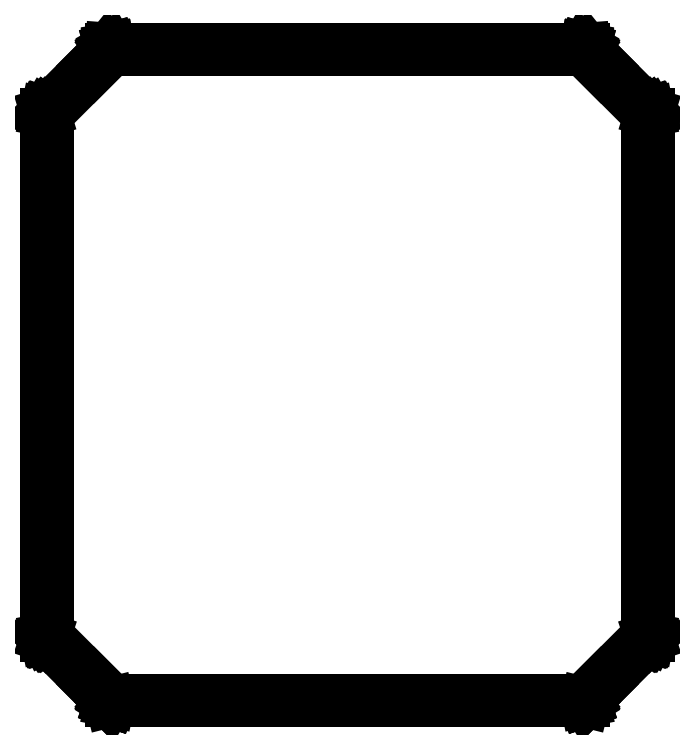
<metadata>
{"format":"dxf","ext":"dxf","renderer":"ezdxf+matplotlib","layout":"modelspace","background":"white","min_lineweight":24,"dpi":150}
</metadata>
<code>
0
SECTION
2
ENTITIES
0
LINE
8
Black
10
129
20
-110.7
11
129
21
-110.7
0
LINE
8
Black
10
129
20
-110.7
11
129
21
-110.7
0
LINE
8
Black
10
129
20
-110.7
11
129
21
-110.7
0
LINE
8
Black
10
129
20
-110.7
11
129
21
-110.7
0
LINE
8
Black
10
129
20
-110.7
11
129
21
-110.7
0
LINE
8
Black
10
129
20
-110.7
11
129
21
-110.7
0
LINE
8
Black
10
129
20
-110.7
11
129
21
-110.7
0
LINE
8
Black
10
129
20
-110.7
11
129
21
-110.7
0
LINE
8
Black
10
129
20
-110.7
11
129
21
-110.7
0
LINE
8
Black
10
129
20
-110.7
11
128.2
21
-110
0
LINE
8
Black
10
128.2
20
-110
11
126.3
21
-108.1
0
LINE
8
Black
10
126.3
20
-108.1
11
126.3
21
-108.1
0
LINE
8
Black
10
126.3
20
-108.1
11
126.3
21
-108
0
LINE
8
Black
10
126.3
20
-108
11
126.3
21
-108
0
LINE
8
Black
10
126.3
20
-108
11
126.3
21
-108
0
LINE
8
Black
10
126.3
20
-108
11
126.3
21
-108
0
LINE
8
Black
10
126.3
20
-108
11
126.3
21
-108
0
LINE
8
Black
10
126.3
20
-108
11
126.3
21
-108
0
LINE
8
Black
10
126.3
20
-108
11
126.3
21
-108
0
LINE
8
Black
10
126.3
20
-108
11
126.3
21
-108
0
LINE
8
Black
10
126.3
20
-108
11
126.3
21
-108
0
LINE
8
Black
10
126.3
20
-108
11
126.3
21
-86
0
LINE
8
Black
10
126.3
20
-86
11
126.3
21
-86
0
LINE
8
Black
10
126.3
20
-86
11
126.3
21
-85.99
0
LINE
8
Black
10
126.3
20
-85.99
11
126.3
21
-85.98
0
LINE
8
Black
10
126.3
20
-85.98
11
126.3
21
-85.98
0
LINE
8
Black
10
126.3
20
-85.98
11
126.3
21
-85.97
0
LINE
8
Black
10
126.3
20
-85.97
11
126.3
21
-85.97
0
LINE
8
Black
10
126.3
20
-85.97
11
126.3
21
-85.96
0
LINE
8
Black
10
126.3
20
-85.96
11
126.3
21
-85.95
0
LINE
8
Black
10
126.3
20
-85.95
11
126.3
21
-85.95
0
LINE
8
Black
10
126.3
20
-85.95
11
126.3
21
-85.95
0
LINE
8
Black
10
126.3
20
-85.95
11
128.2
21
-84.05
0
LINE
8
Black
10
128.2
20
-84.05
11
129
21
-83.3
0
LINE
8
Black
10
129
20
-83.3
11
129
21
-83.3
0
LINE
8
Black
10
129
20
-83.3
11
129
21
-83.29
0
LINE
8
Black
10
129
20
-83.29
11
129
21
-83.29
0
LINE
8
Black
10
129
20
-83.29
11
129
21
-83.28
0
LINE
8
Black
10
129
20
-83.28
11
129
21
-83.28
0
LINE
8
Black
10
129
20
-83.28
11
129
21
-83.28
0
LINE
8
Black
10
129
20
-83.28
11
129
21
-83.28
0
LINE
8
Black
10
129
20
-83.28
11
129
21
-83.28
0
LINE
8
Black
10
129
20
-83.28
11
129
21
-83.28
0
LINE
8
Black
10
129
20
-83.28
11
129.1
21
-83.28
0
LINE
8
Black
10
129.1
20
-83.28
11
141.8
21
-83.28
0
LINE
8
Black
10
141.8
20
-83.28
11
149
21
-83.28
0
LINE
8
Black
10
149
20
-83.28
11
149
21
-83.28
0
LINE
8
Black
10
149
20
-83.28
11
149
21
-83.28
0
LINE
8
Black
10
149
20
-83.28
11
149
21
-83.28
0
LINE
8
Black
10
149
20
-83.28
11
149
21
-83.28
0
LINE
8
Black
10
149
20
-83.28
11
149
21
-83.28
0
LINE
8
Black
10
149
20
-83.28
11
149
21
-83.28
0
LINE
8
Black
10
149
20
-83.28
11
149
21
-83.29
0
LINE
8
Black
10
149
20
-83.29
11
149
21
-83.29
0
LINE
8
Black
10
149
20
-83.29
11
149
21
-83.3
0
LINE
8
Black
10
149
20
-83.3
11
149
21
-83.3
0
LINE
8
Black
10
149
20
-83.3
11
149.8
21
-84.05
0
LINE
8
Black
10
149.8
20
-84.05
11
151.7
21
-85.95
0
LINE
8
Black
10
151.7
20
-85.95
11
151.7
21
-85.95
0
LINE
8
Black
10
151.7
20
-85.95
11
151.7
21
-85.95
0
LINE
8
Black
10
151.7
20
-85.95
11
151.7
21
-85.96
0
LINE
8
Black
10
151.7
20
-85.96
11
151.7
21
-85.97
0
LINE
8
Black
10
151.7
20
-85.97
11
151.7
21
-85.97
0
LINE
8
Black
10
151.7
20
-85.97
11
151.7
21
-85.98
0
LINE
8
Black
10
151.7
20
-85.98
11
151.7
21
-85.98
0
LINE
8
Black
10
151.7
20
-85.98
11
151.7
21
-85.99
0
LINE
8
Black
10
151.7
20
-85.99
11
151.7
21
-86
0
LINE
8
Black
10
151.7
20
-86
11
151.7
21
-86
0
LINE
8
Black
10
151.7
20
-86
11
151.7
21
-106.2
0
LINE
8
Black
10
151.7
20
-106.2
11
151.7
21
-108
0
LINE
8
Black
10
151.7
20
-108
11
151.7
21
-108
0
LINE
8
Black
10
151.7
20
-108
11
151.7
21
-108
0
LINE
8
Black
10
151.7
20
-108
11
151.7
21
-108
0
LINE
8
Black
10
151.7
20
-108
11
151.7
21
-108
0
LINE
8
Black
10
151.7
20
-108
11
151.7
21
-108
0
LINE
8
Black
10
151.7
20
-108
11
151.7
21
-108
0
LINE
8
Black
10
151.7
20
-108
11
151.7
21
-108
0
LINE
8
Black
10
151.7
20
-108
11
151.7
21
-108
0
LINE
8
Black
10
151.7
20
-108
11
151.7
21
-108.1
0
LINE
8
Black
10
151.7
20
-108.1
11
151.7
21
-108.1
0
LINE
8
Black
10
151.7
20
-108.1
11
149.8
21
-110
0
LINE
8
Black
10
149.8
20
-110
11
149
21
-110.7
0
LINE
8
Black
10
149
20
-110.7
11
149
21
-110.7
0
LINE
8
Black
10
149
20
-110.7
11
149
21
-110.7
0
LINE
8
Black
10
149
20
-110.7
11
149
21
-110.7
0
LINE
8
Black
10
149
20
-110.7
11
149
21
-110.7
0
LINE
8
Black
10
149
20
-110.7
11
149
21
-110.7
0
LINE
8
Black
10
149
20
-110.7
11
149
21
-110.7
0
LINE
8
Black
10
149
20
-110.7
11
149
21
-110.7
0
LINE
8
Black
10
149
20
-110.7
11
149
21
-110.7
0
LINE
8
Black
10
149
20
-110.7
11
149
21
-110.7
0
LINE
8
Black
10
149
20
-110.7
11
149
21
-110.7
0
LINE
8
Black
10
149
20
-110.7
11
139
21
-110.7
0
LINE
8
Black
10
139
20
-110.7
11
129.1
21
-110.7
0
LINE
8
Black
10
129.1
20
-110.7
11
129
21
-110.7
0
LINE
8
Black
10
128.4
20
-84.15
11
126.5
21
-86.03
0
LINE
8
Black
10
126.5
20
-86.03
11
126.5
21
-108
0
LINE
8
Black
10
126.5
20
-108
11
128.4
21
-109.8
0
LINE
8
Black
10
128.4
20
-109.8
11
129.1
21
-110.6
0
LINE
8
Black
10
129.1
20
-110.6
11
139
21
-110.6
0
LINE
8
Black
10
139
20
-110.6
11
148.9
21
-110.6
0
LINE
8
Black
10
148.9
20
-110.6
11
149.6
21
-109.8
0
LINE
8
Black
10
149.6
20
-109.8
11
151.5
21
-108
0
LINE
8
Black
10
151.5
20
-108
11
151.5
21
-106.2
0
LINE
8
Black
10
151.5
20
-106.2
11
151.5
21
-86.03
0
LINE
8
Black
10
151.5
20
-86.03
11
149.6
21
-84.15
0
LINE
8
Black
10
149.6
20
-84.15
11
148.9
21
-83.43
0
LINE
8
Black
10
148.9
20
-83.43
11
141.8
21
-83.43
0
LINE
8
Black
10
141.8
20
-83.43
11
129.1
21
-83.43
0
LINE
8
Black
10
129.1
20
-83.43
11
128.4
21
-84.15
0
ENDSEC
0
EOF

</code>
